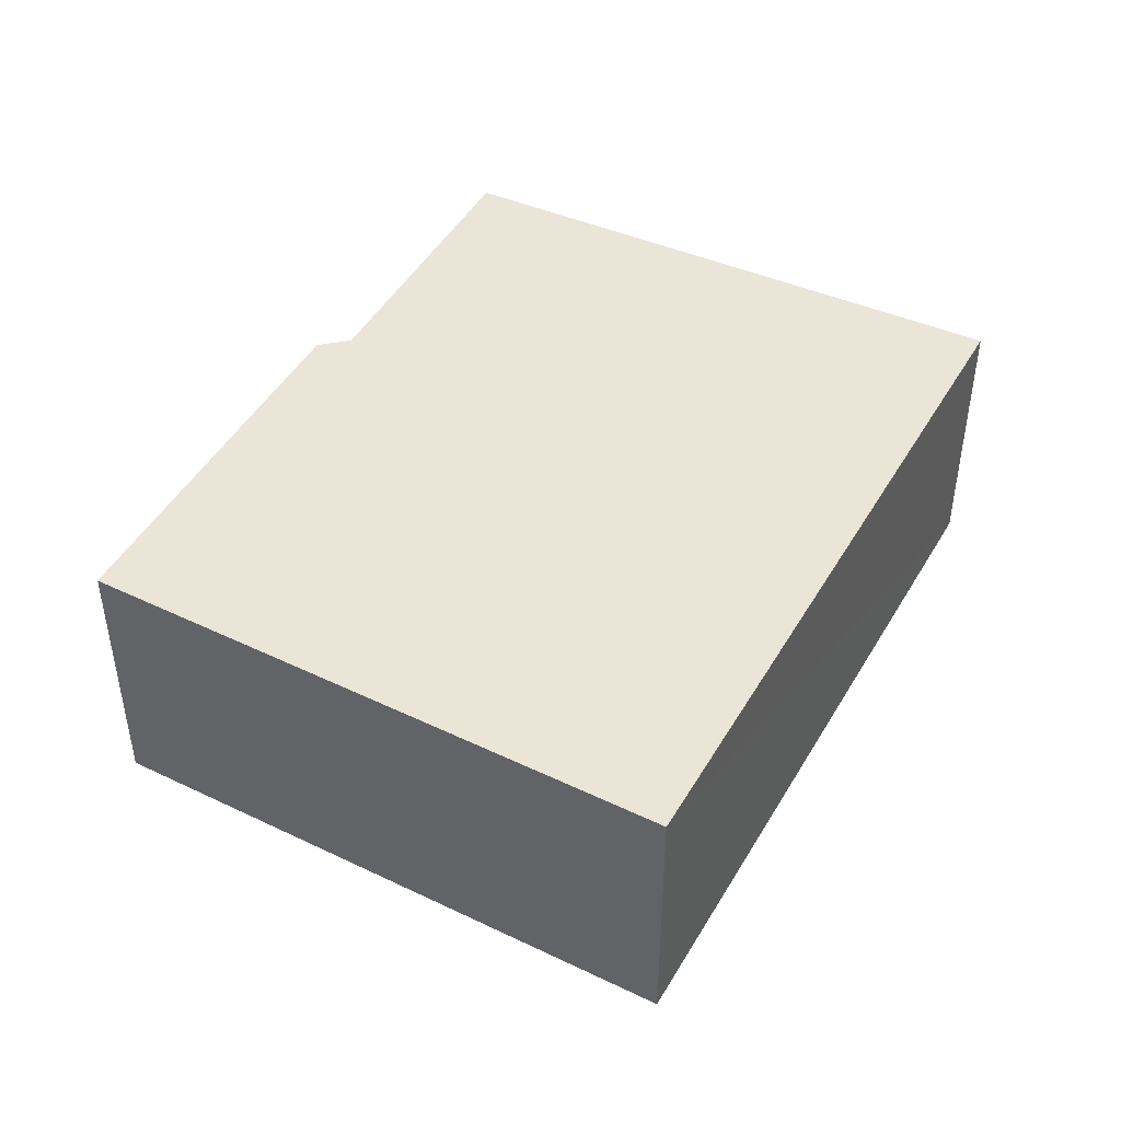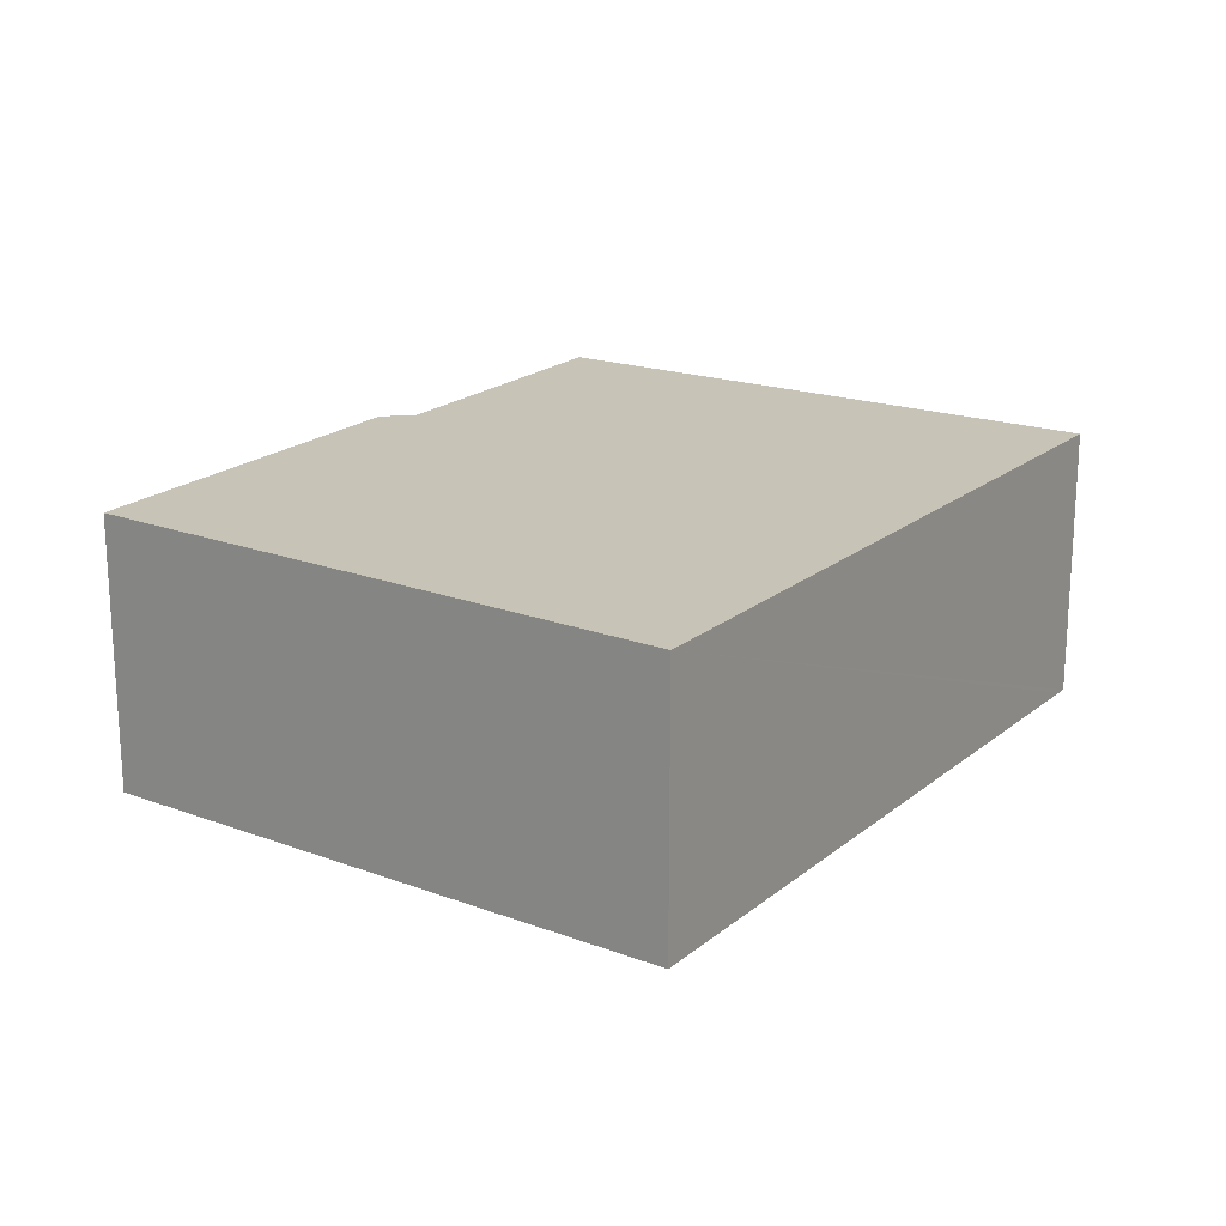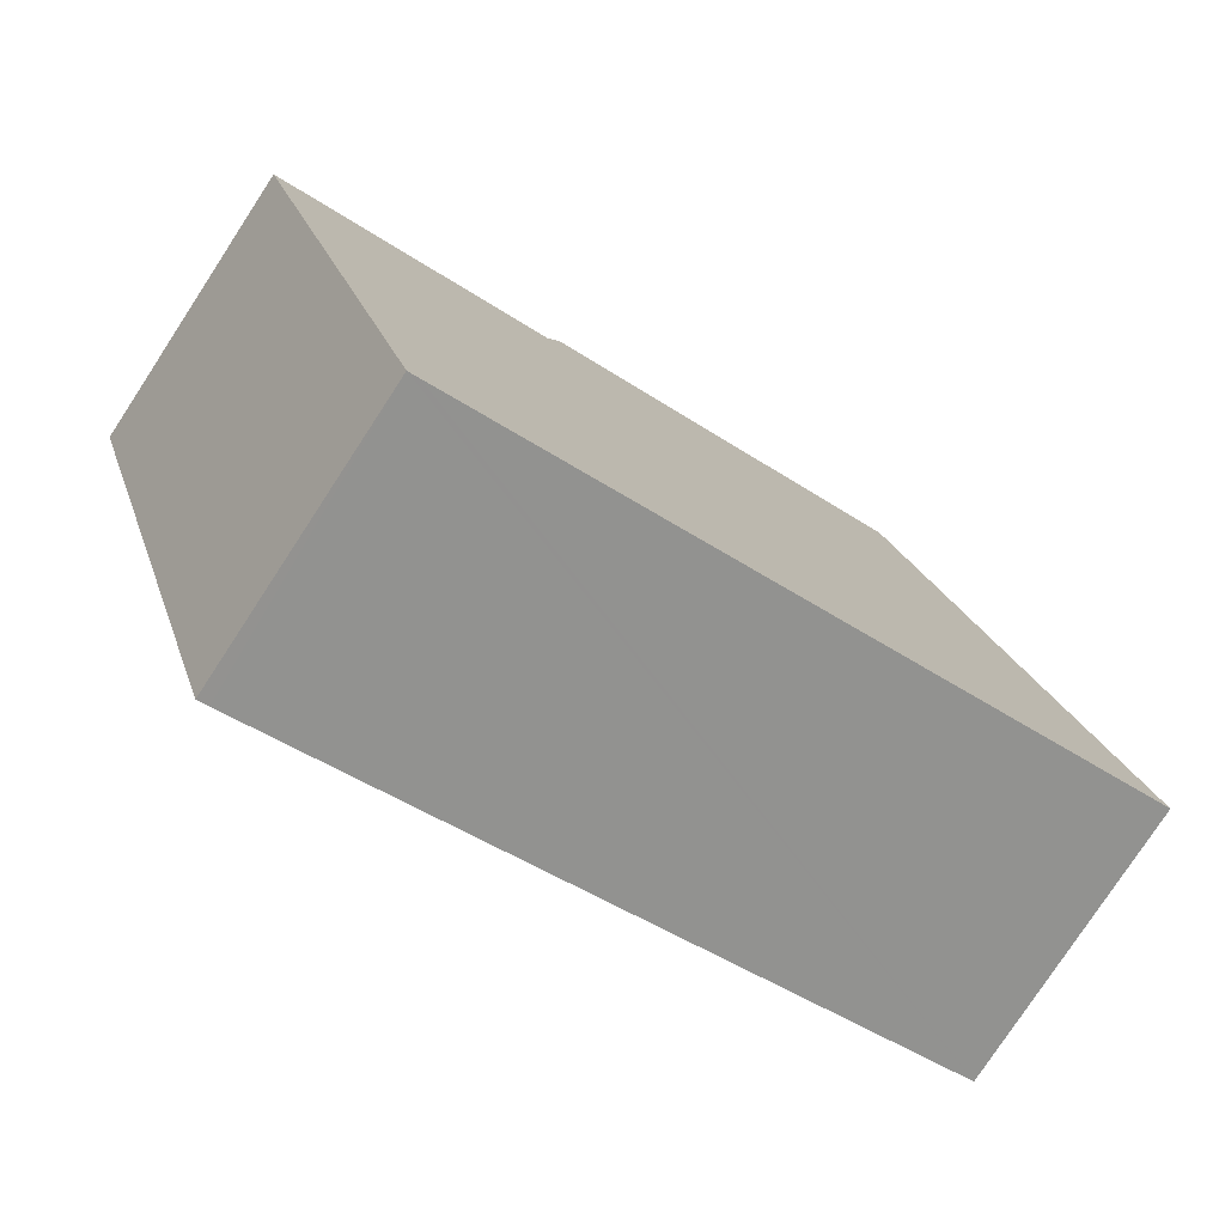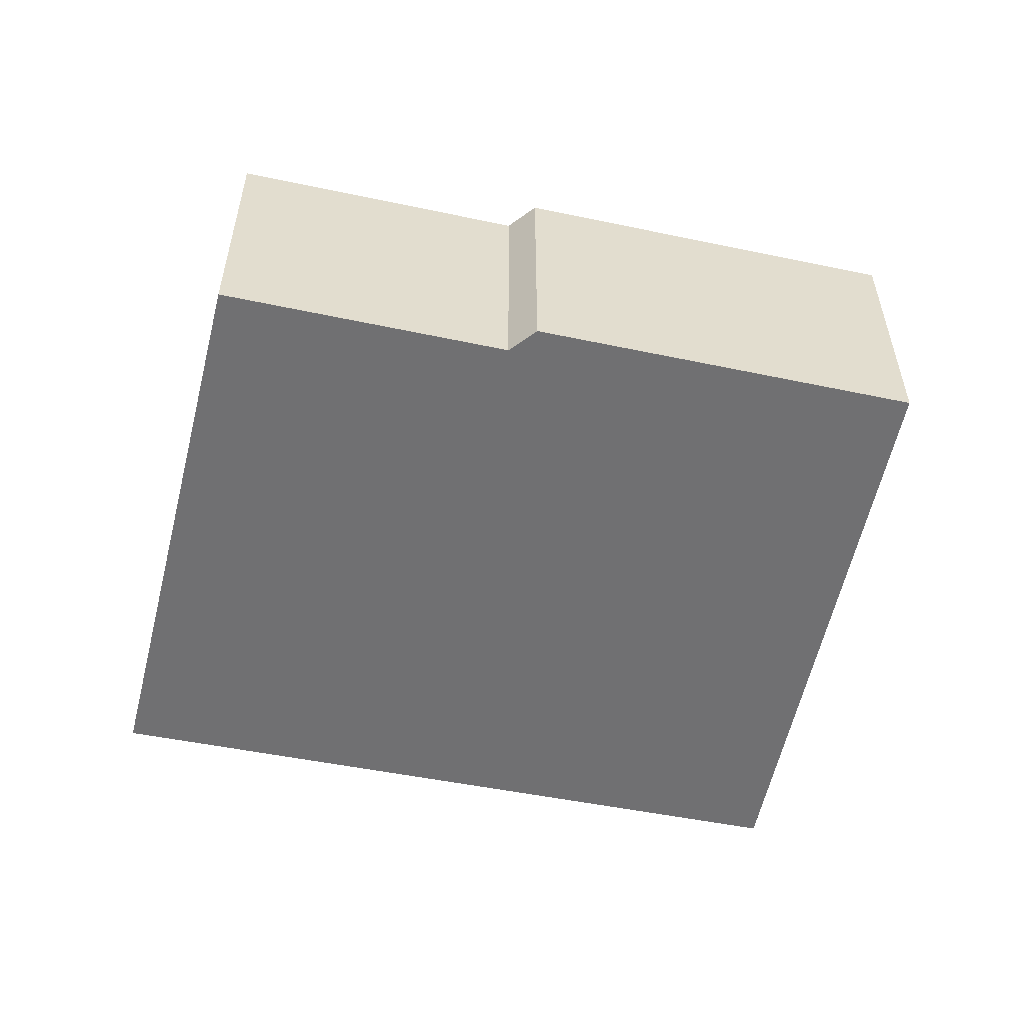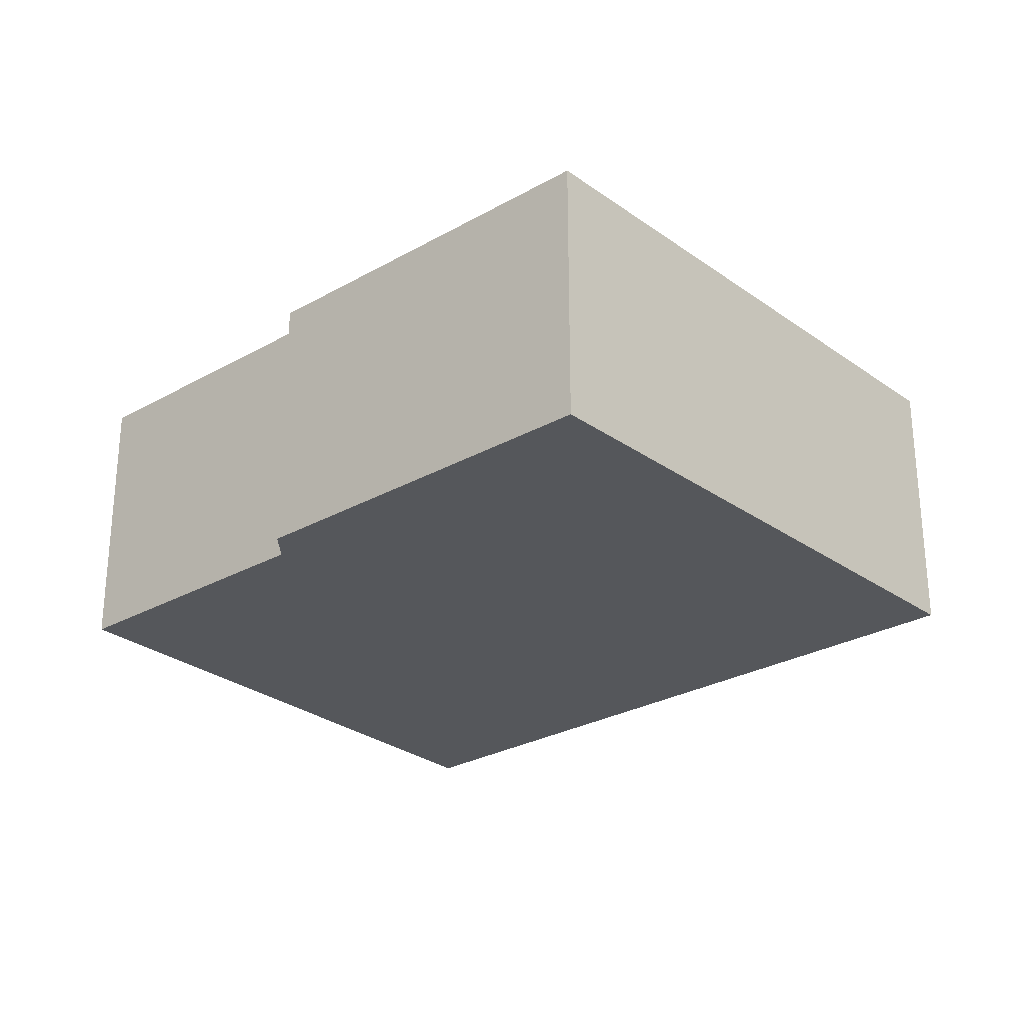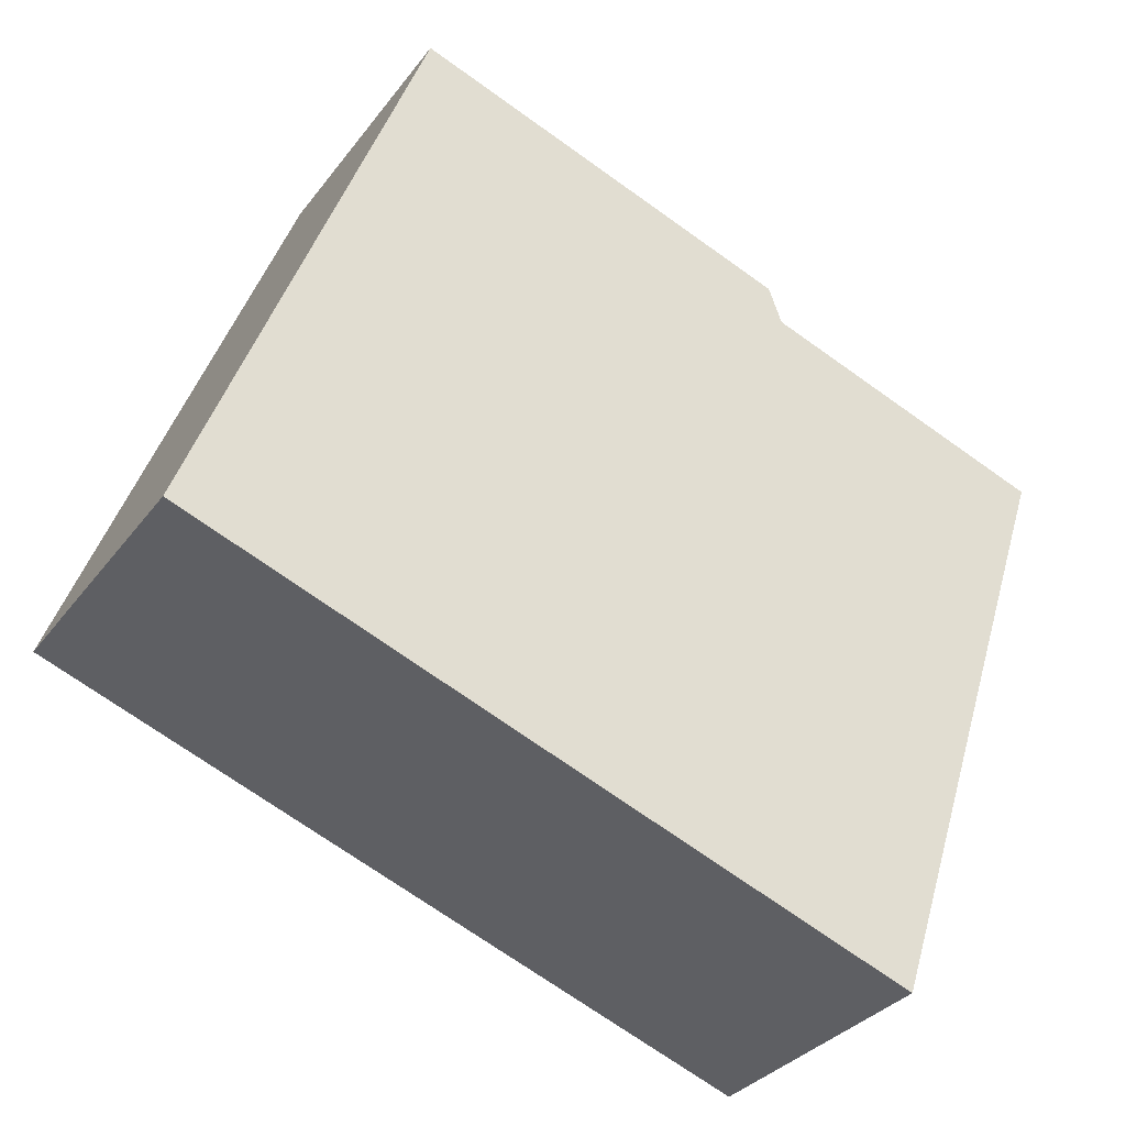
<metadata>
{"format":"obj","ext":"obj","renderer":"f3d","projection":"perspective","resolution":1024,"background":"white","views":[{"elev":45.6,"azim":98.3,"up":"+Y"},{"elev":19.8,"azim":104.2,"up":"+Y"},{"elev":-78.1,"azim":-33.2,"up":"+Z"},{"elev":-55.0,"azim":-32.1,"up":"+Y"},{"elev":-26.9,"azim":21.7,"up":"+Y"},{"elev":-32.5,"azim":149.3,"up":"+Z"}]}
</metadata>
<code>
v  1.15 2.893 -3.55
v  2.048 2.893 -5.93
v  1.934 2.893 -5.972
v  9.283 2.893 -3.242
v  0 2.893 1.771e-16
v  2.947 2.893 1.044
v  7.002 2.893 2.803
v  3.082 2.893 1.409
v  1.934 3.657e-16 -5.972
v  1.15 2.174e-16 -3.55
v  0 0 0
v  2.947 -6.393e-17 1.044
v  3.082 -8.628e-17 1.409
v  7.002 -1.716e-16 2.803
v  9.283 1.985e-16 -3.242
v  2.048 3.631e-16 -5.93
g defaultobject
f 1 2 3
f 2 1 4
f 4 1 5
f 4 5 6
f 4 6 7
f 7 6 8
f 9 1 3
f 1 9 5
f 5 9 10
f 5 10 11
f 12 8 6
f 8 12 13
f 11 6 5
f 6 11 12
f 13 7 8
f 7 13 14
f 14 4 7
f 4 14 15
f 2 9 3
f 9 2 4
f 9 4 16
f 16 4 15
f 13 15 14
f 15 13 12
f 15 12 11
f 15 11 10
f 15 10 16
f 16 10 9

</code>
